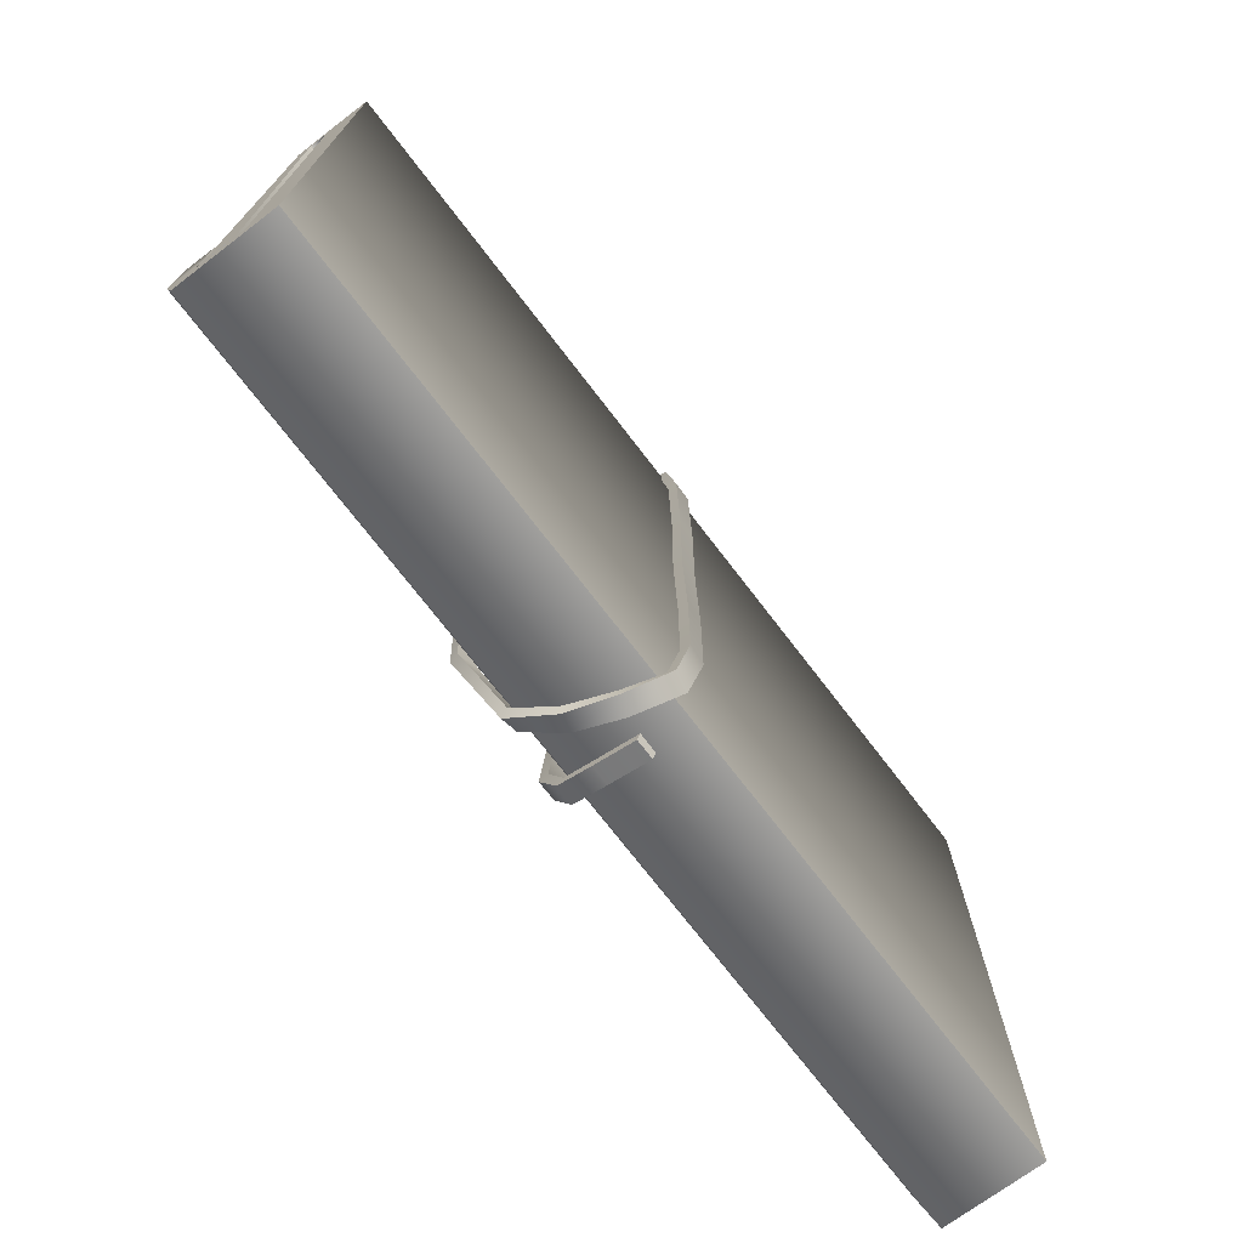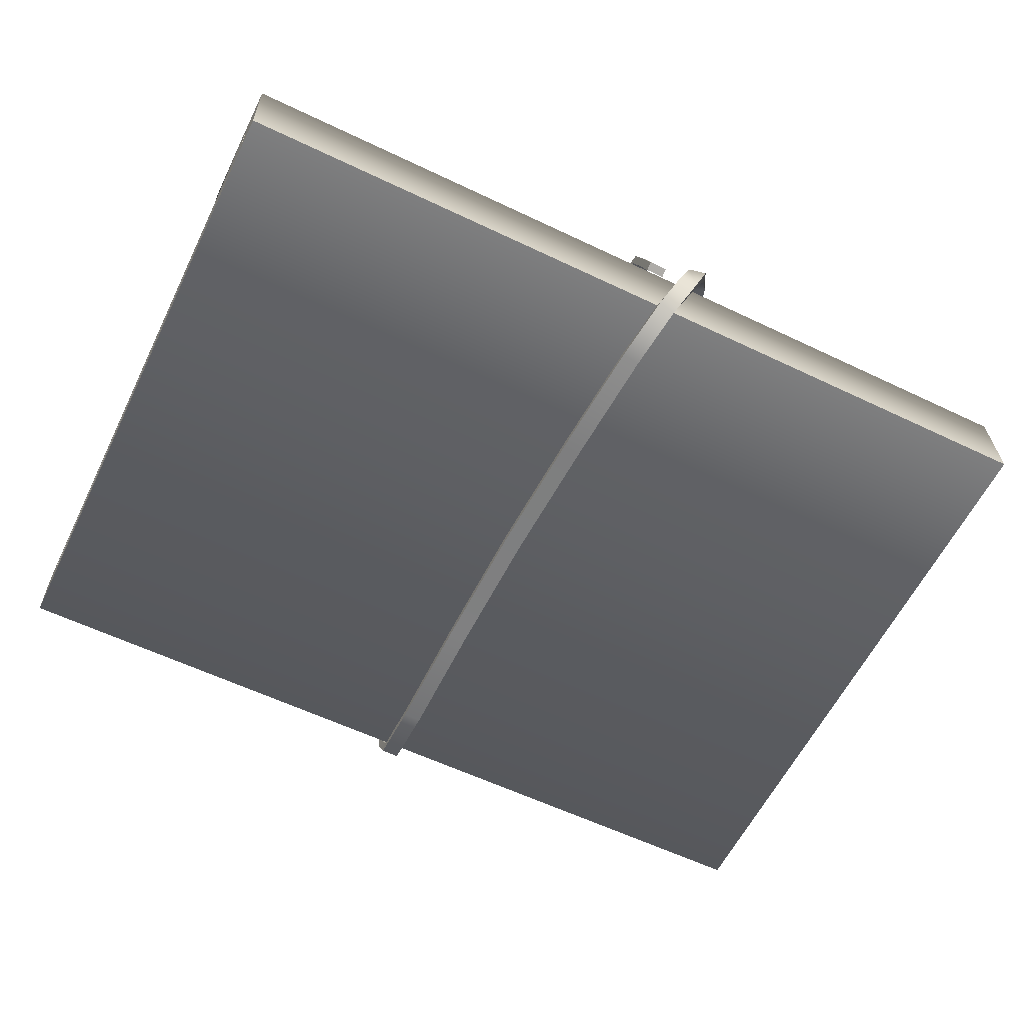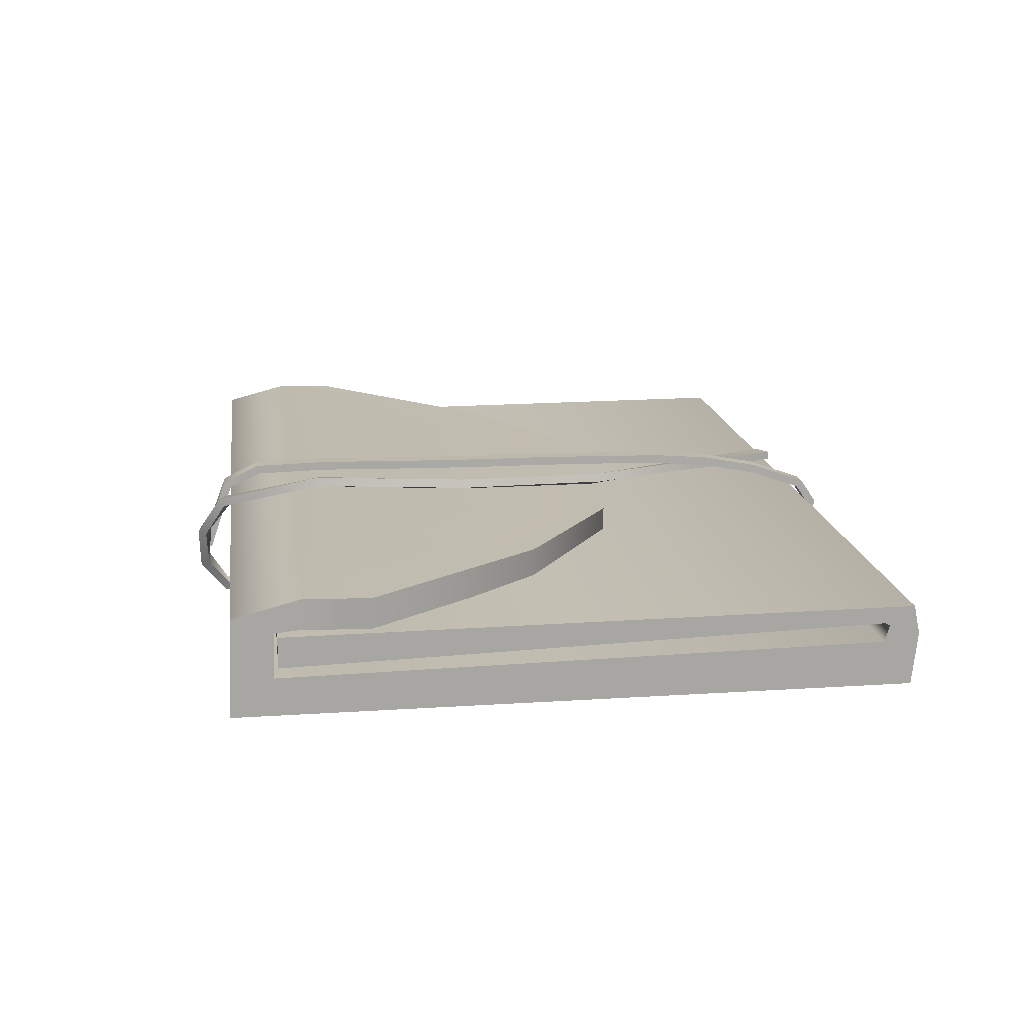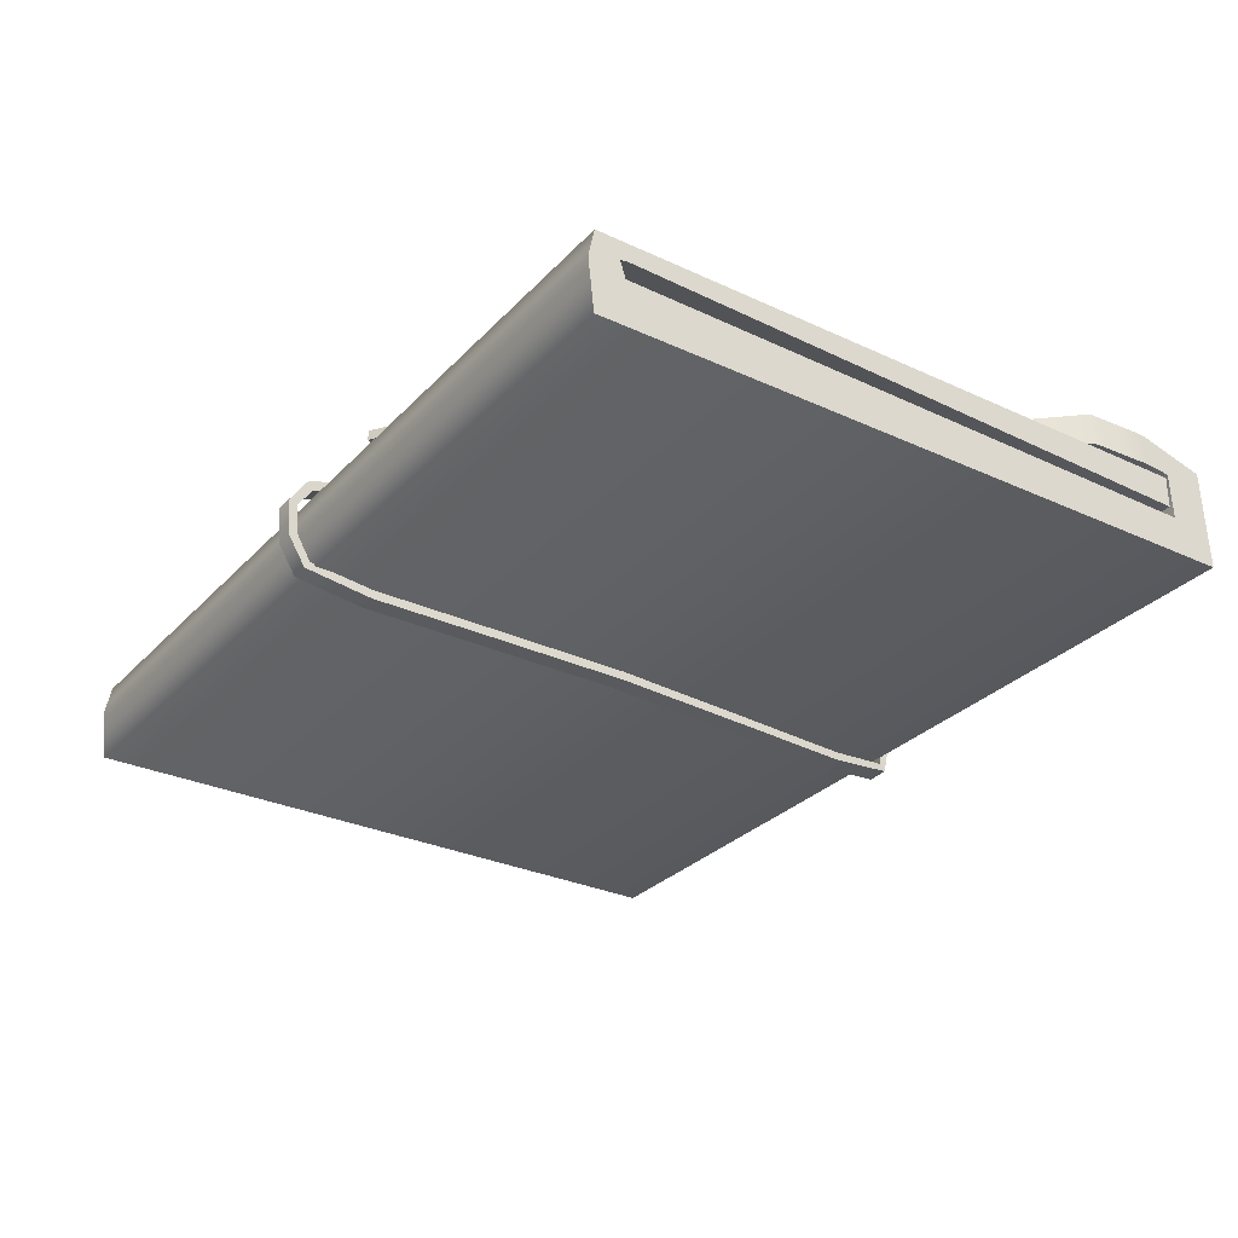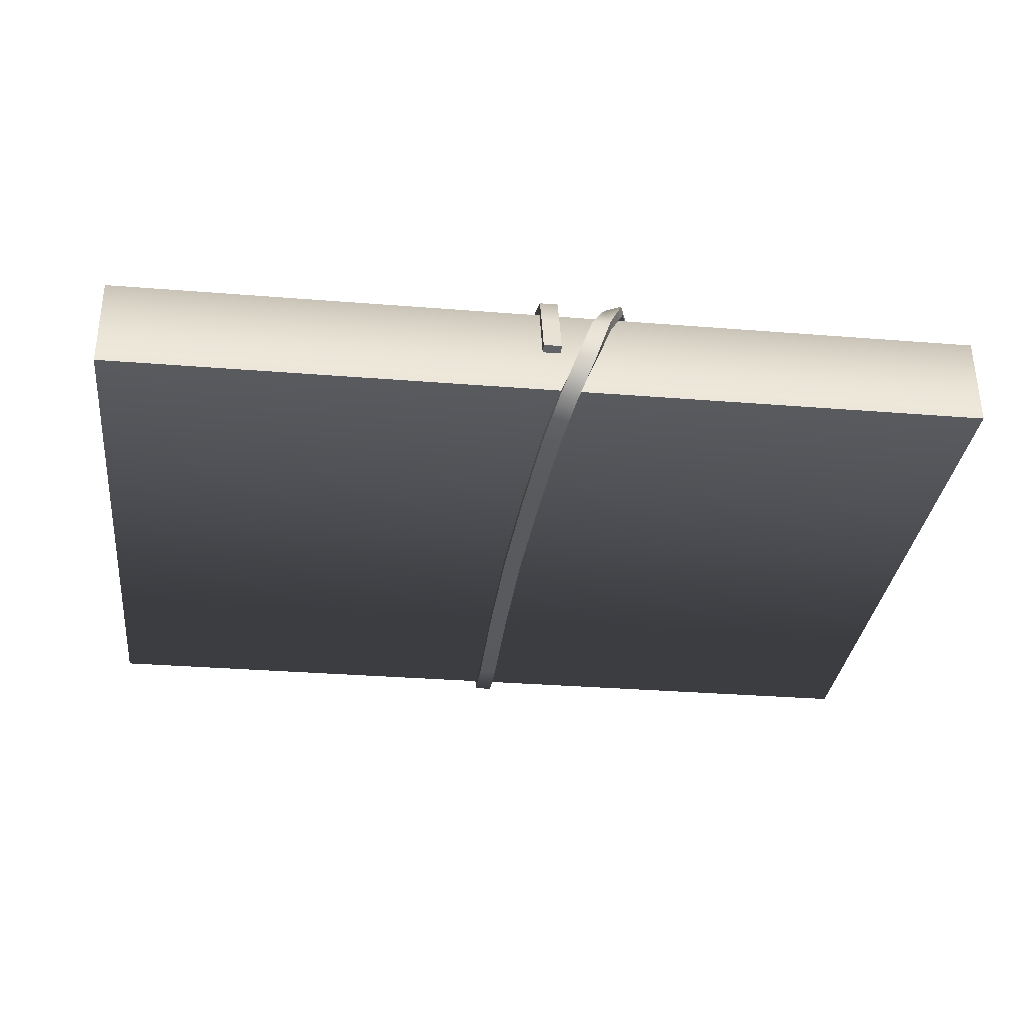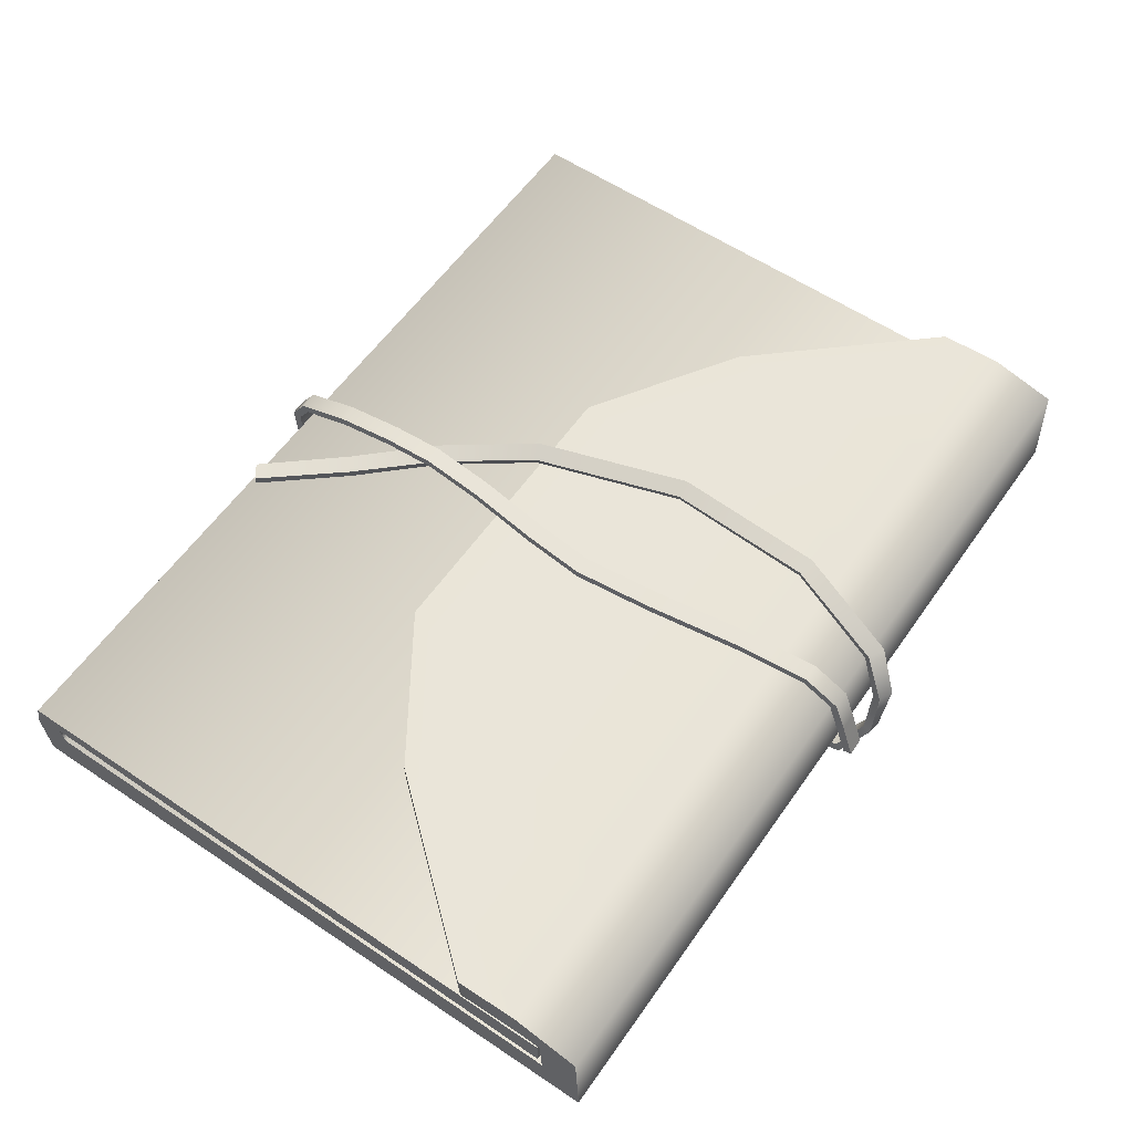
<metadata>
{"format":"obj","ext":"obj","renderer":"f3d","projection":"perspective","resolution":1024,"background":"white","views":[{"elev":-73.1,"azim":-52.5,"up":"+Z"},{"elev":-59.6,"azim":153.9,"up":"+Y"},{"elev":16.3,"azim":-97.8,"up":"+Y"},{"elev":-29.6,"azim":55.8,"up":"+Y"},{"elev":-31.7,"azim":173.5,"up":"+Y"},{"elev":58.2,"azim":124.7,"up":"+Y"}]}
</metadata>
<code>
g Tagebuch_verschlossen.001
v -0.21 0.02692 -0.119
v -0.21 0.01294 -0.1199
v -0.21 0.01189 -0.08986
v -0.21 0.02588 -0.08937
v 0.1412 0.02307 -0.008863
v 0.1412 0.009074 -0.009351
v 0.21 0.01189 -0.08986
v 0.21 0.02588 -0.08937
v 0.21 0.01101 0.1531
v 0.21 0.002829 0.1398
v 0.21 -0.004153 -0.1302
v 0.21 0.009847 -0.1302
v -0.1412 0.009847 -0.1302
v -0.1412 -0.004153 -0.1302
v -0.21 -0.004153 -0.1302
v -0.21 0.009847 -0.1302
v 0.1412 0.01101 0.1531
v 0.1412 0.009847 -0.1302
v -0.1412 0.005252 0.1396
v -0.21 0.003451 0.1398
v -0.1412 0.01191 -0.1316
v -0.21 0.01191 -0.1316
v -0.21 -0.008693 -0.1324
v -0.1412 -0.008693 -0.1324
v 0.1412 0.01886 -0.15
v 0.21 0.01886 -0.15
v 0.21 -0.0259 -0.1518
v 0.1412 -0.0259 -0.1518
v 0.21 0.01191 -0.1316
v 0.21 -0.008693 -0.1324
v -0.21 -0.0259 0.1532
v -0.21 -0.005378 0.1399
v -0.21 -0.0259 -0.1518
v -0.21 0.01101 0.1531
v -0.1412 0.002125 0.1421
v -0.21 0.002126 0.1421
v 0.1412 -0.002068 0.1558
v 0.21 -0.002068 0.1558
v 0.21 0.002063 0.1421
v 0.21 0.01293 -0.1198
v 0.21 0.02691 -0.119
v 0.1412 0.02691 -0.119
v -0.1412 0.009074 -0.009351
v -0.1412 0.01294 -0.1199
v -0.21 0.01886 -0.15
v 0.21 -0.005378 0.1399
v 0.21 -0.0259 0.1532
v 0.1412 -0.0259 0.1532
v -0.1412 -0.005378 0.1399
v -0.21 -0.002068 0.1558
v 0.1412 -0.008693 -0.1324
v 0.07237 -0.008693 -0.1324
v 0.07237 -0.005378 0.1399
v 0.1412 -0.005378 0.1399
v -0.07237 -0.008693 -0.1324
v -0.07237 -0.005378 0.1399
v -0.1412 -0.0259 -0.1518
v -0.07237 -0.0259 -0.1518
v -0.07237 -0.0259 0.1532
v -0.1412 -0.0259 0.1532
v 0.07237 -0.0259 -0.1518
v 0.07237 -0.0259 0.1532
v 0.07237 0.007481 0.03629
v 0.07237 0.01294 -0.1198
v 0.1412 0.01297 -0.1199
v -0.07237 0.007481 0.03629
v -0.07237 0.01294 -0.1199
v -0.1412 0.02307 -0.008863
v -0.07237 0.02147 0.03678
v -0.07237 0.02691 -0.119
v -0.1412 0.02692 -0.119
v 0.07237 0.02147 0.03678
v 0.07237 0.02691 -0.119
v -0.1412 -0.002077 0.1558
v -0.07237 -0.002086 0.1558
v -0.07237 0.01101 0.1531
v -0.1412 0.01101 0.1531
v 0.07237 -0.002068 0.1558
v 0.07237 0.01101 0.1531
v 0.1412 0.002094 0.1421
v 0.07237 0.002125 0.1421
v 0.07237 0.006665 0.1395
v 0.1412 0.004989 0.1396
v -0.07237 0.002125 0.1421
v -0.07237 0.006692 0.1395
v -0.1412 0.01886 -0.15
v -0.07237 0.01886 -0.15
v 0.07237 0.01886 -0.15
v 0.1412 0.01191 -0.1316
v 0.07237 0.01191 -0.1316
v -0.07237 0.01191 -0.1316
v 0.07237 -0.004153 -0.1302
v 0.1412 -0.004153 -0.1302
v -0.07237 -0.004153 -0.1302
v -0.07237 0.009847 -0.1302
v 0.07237 0.009847 -0.1302
v -0.004627 -0.00998 -0.1652
v -0.004627 0.008575 -0.1589
v 0.003893 0.008575 -0.1589
v 0.003893 -0.00998 -0.1652
v -0.004627 0.02381 -0.1531
v 0.003893 0.02381 -0.1531
v -0.004624 0.03195 -0.1357
v 0.003889 0.03178 -0.136
v -0.001975 0.03216 -0.1004
v 0.006508 0.03194 -0.1011
v 0.002915 0.02989 -0.05288
v 0.0114 0.02968 -0.05362
v 0.005533 0.02866 -0.01583
v 0.01405 0.02843 -0.01575
v 0.002926 0.02936 0.01294
v 0.01139 0.02914 0.0139
v -0.001965 0.03016 0.0488
v 0.006498 0.02993 0.04975
v -0.004622 0.03017 0.0789
v 0.003887 0.02995 0.07927
v -0.004626 0.02811 0.1047
v 0.003892 0.02792 0.1047
v -0.004626 0.02274 0.1328
v 0.003892 0.02256 0.1327
v -0.004626 0.0132 0.1594
v 0.003892 0.01306 0.1593
v -0.004626 0.001696 0.1671
v 0.003892 0.001647 0.167
v -0.004626 -0.01489 0.1661
v 0.003892 -0.01483 0.1659
v -0.004626 -0.02825 0.1579
v 0.003891 -0.02804 0.1579
v -0.004245 -0.03286 0.1263
v 0.004271 -0.03261 0.1263
v -0.003866 -0.03317 0.06628
v 0.004651 -0.03292 0.06626
v -0.004625 -0.03294 0.000337
v 0.00389 -0.0327 0.000161
v -0.006509 -0.03514 -0.06472
v 0.001984 -0.03456 -0.06505
v -0.009174 -0.03667 -0.1237
v -0.000733 -0.03574 -0.1244
v -0.01311 -0.03276 -0.1544
v -0.004904 -0.03119 -0.156
v -0.02071 -0.01588 -0.1665
v -0.0128 -0.01274 -0.1664
v -0.02758 0.004315 -0.1671
v -0.01977 0.006504 -0.1645
v -0.03516 0.02318 -0.1556
v -0.02744 0.0227 -0.152
v -0.04993 0.03667 -0.106
v -0.04178 0.03483 -0.1043
v -0.05525 0.03444 -0.03242
v -0.04717 0.03189 -0.0333
v -0.03568 0.02968 0.04115
v -0.02849 0.02667 0.03771
v -0.008243 0.02609 0.08291
v -0.00164 0.02416 0.07788
v 0.01913 0.02083 0.1171
v 0.02578 0.0199 0.1118
v 0.04679 0.01633 0.1544
v 0.0539 0.01634 0.1497
v -0.004627 -0.01133 -0.1612
v 0.003893 -0.01133 -0.1612
v 0.003893 0.007151 -0.1549
v -0.004627 0.007151 -0.1549
v 0.003889 0.02095 -0.15
v -0.004631 0.02095 -0.15
v 0.003838 0.02769 -0.1351
v -0.004675 0.02786 -0.1348
v 0.006399 0.02774 -0.1012
v -0.002084 0.02796 -0.1004
v 0.01128 0.02548 -0.05378
v 0.002795 0.0257 -0.05304
v 0.01393 0.02423 -0.01577
v 0.005414 0.02446 -0.01586
v 0.01127 0.02494 0.01399
v 0.002805 0.02517 0.01302
v 0.006382 0.02574 0.04978
v -0.002081 0.02596 0.04883
v 0.003786 0.02576 0.07909
v -0.004723 0.02598 0.07873
v 0.003799 0.02376 0.1041
v -0.004719 0.02395 0.1041
v 0.003801 0.01851 0.1316
v -0.004717 0.01869 0.1317
v 0.003798 0.009742 0.1567
v -0.004719 0.00989 0.1568
v 0.003799 0.000551 0.1629
v -0.004719 0.0006 0.1631
v 0.003802 -0.01357 0.1619
v -0.004716 -0.01363 0.1621
v 0.003784 -0.02454 0.1555
v -0.004734 -0.02474 0.1556
v 0.004155 -0.02842 0.126
v -0.004361 -0.02867 0.1259
v 0.00453 -0.02873 0.06625
v -0.003986 -0.02897 0.06628
v 0.003727 -0.0285 0.000107
v -0.004788 -0.02874 0.000283
v 0.001692 -0.03037 -0.06515
v -0.006802 -0.03095 -0.06482
v -0.001188 -0.03158 -0.1241
v -0.00963 -0.0325 -0.1234
v -0.005364 -0.02773 -0.1537
v -0.01357 -0.0293 -0.1521
v -0.01328 -0.01179 -0.1623
v -0.02119 -0.01493 -0.1625
v -0.0206 0.00497 -0.1607
v -0.02841 0.002781 -0.1633
v -0.02841 0.01919 -0.1499
v -0.03613 0.01967 -0.1535
v -0.04276 0.03076 -0.104
v -0.0509 0.0326 -0.1057
v -0.04842 0.02788 -0.03336
v -0.0565 0.03043 -0.03248
v -0.02977 0.02268 0.03799
v -0.03696 0.02569 0.04143
v -0.002627 0.02009 0.07816
v -0.00923 0.02201 0.08319
v 0.02517 0.01574 0.1118
v 0.01853 0.01667 0.1171
v 0.05351 0.01216 0.1495
v 0.04639 0.01215 0.1542
f 1 2 3 4
f 5 6 7 8
f 9 10 11 12
f 13 14 15 16
f 17 9 12 18
f 19 20 15 14
f 21 22 23 24
f 25 26 27 28
f 26 29 30 27
f 31 32 23 33
f 16 15 20 34
f 35 36 20 19
f 37 38 9 17
f 38 39 10 9
f 8 7 40 41
f 5 8 41 42
f 43 3 2 44
f 45 22 2 1
f 27 30 46 47
f 28 27 47 48
f 24 23 32 49
f 50 36 32 31
f 51 52 53 54
f 52 55 56 53
f 57 58 59 60
f 58 61 62 59
f 6 63 64 65
f 63 66 67 64
f 68 69 70 71
f 69 72 73 70
f 74 75 76 77
f 75 78 79 76
f 80 81 82 83
f 81 84 85 82
f 86 87 58 57
f 87 88 61 58
f 89 90 52 51
f 90 91 55 52
f 83 82 92 93
f 82 85 94 92
f 77 76 95 13
f 76 79 96 95
f 18 93 92 96
f 96 92 94 95
f 68 43 66 69
f 69 66 63 72
f 53 56 84 81
f 54 53 81 80
f 59 62 78 75
f 60 59 75 74
f 34 20 36 50
f 47 46 39 38
f 48 47 38 37
f 49 32 36 35
f 64 67 91 90
f 65 64 90 89
f 70 73 88 87
f 71 70 87 86
f 33 23 22 45
f 41 40 29 26
f 42 41 26 25
f 44 2 22 21
f 73 42 25 88
f 40 65 89 29
f 62 48 37 78
f 46 54 80 39
f 12 11 93 18
f 10 83 93 11
f 29 89 51 30
f 39 80 83 10
f 7 6 65 40
f 30 51 54 46
f 61 28 48 62
f 72 5 42 73
f 78 37 17 79
f 88 25 28 61
f 79 17 18 96
f 72 63 6 5
f 67 44 21 91
f 1 71 86 45
f 56 49 35 84
f 31 60 74 50
f 4 3 43 68
f 34 77 13 16
f 45 86 57 33
f 50 74 77 34
f 4 68 71 1
f 33 57 60 31
f 55 24 49 56
f 66 43 44 67
f 84 35 19 85
f 91 21 24 55
f 85 19 14 94
f 95 94 14 13
f 97 98 99 100
f 98 101 102 99
f 101 103 104 102
f 103 105 106 104
f 105 107 108 106
f 107 109 110 108
f 109 111 112 110
f 111 113 114 112
f 113 115 116 114
f 115 117 118 116
f 117 119 120 118
f 119 121 122 120
f 121 123 124 122
f 123 125 126 124
f 125 127 128 126
f 127 129 130 128
f 129 131 132 130
f 131 133 134 132
f 133 135 136 134
f 135 137 138 136
f 137 139 140 138
f 139 141 142 140
f 141 143 144 142
f 143 145 146 144
f 145 147 148 146
f 147 149 150 148
f 149 151 152 150
f 151 153 154 152
f 153 155 156 154
f 155 157 158 156
f 159 160 161 162
f 162 161 163 164
f 164 163 165 166
f 166 165 167 168
f 168 167 169 170
f 170 169 171 172
f 172 171 173 174
f 174 173 175 176
f 176 175 177 178
f 178 177 179 180
f 180 179 181 182
f 182 181 183 184
f 184 183 185 186
f 186 185 187 188
f 188 187 189 190
f 190 189 191 192
f 192 191 193 194
f 194 193 195 196
f 196 195 197 198
f 198 197 199 200
f 200 199 201 202
f 202 201 203 204
f 204 203 205 206
f 206 205 207 208
f 208 207 209 210
f 210 209 211 212
f 212 211 213 214
f 214 213 215 216
f 216 215 217 218
f 218 217 219 220
f 142 144 205 203
f 151 149 212 214
f 148 150 211 209
f 111 109 172 174
f 102 104 165 163
f 134 136 197 195
f 128 130 191 189
f 113 111 174 176
f 156 158 219 217
f 133 131 194 196
f 121 119 182 184
f 109 107 170 172
f 103 101 164 166
f 114 116 177 175
f 150 152 213 211
f 112 114 175 173
f 144 146 207 205
f 139 137 200 202
f 122 124 185 183
f 115 113 176 178
f 149 147 210 212
f 104 106 167 165
f 136 138 199 197
f 123 121 184 186
f 157 155 218 220
f 137 135 198 200
f 116 118 179 177
f 101 98 162 164
f 106 108 169 167
f 138 140 201 199
f 124 126 187 185
f 152 154 215 213
f 131 129 192 194
f 107 105 168 170
f 153 151 214 216
f 129 127 190 192
f 118 120 181 179
f 108 110 171 169
f 105 103 166 168
f 140 142 203 201
f 119 117 180 182
f 147 145 208 210
f 100 99 161 160
f 130 132 193 191
f 155 153 216 218
f 98 97 159 162
f 143 141 204 206
f 126 128 189 187
f 120 122 183 181
f 97 100 160 159
f 146 148 209 207
f 145 143 206 208
f 99 102 163 161
f 141 139 202 204
f 135 133 196 198
f 132 134 195 193
f 127 125 188 190
f 117 115 178 180
f 158 157 220 219
f 154 156 217 215
f 125 123 186 188
f 110 112 173 171

</code>
